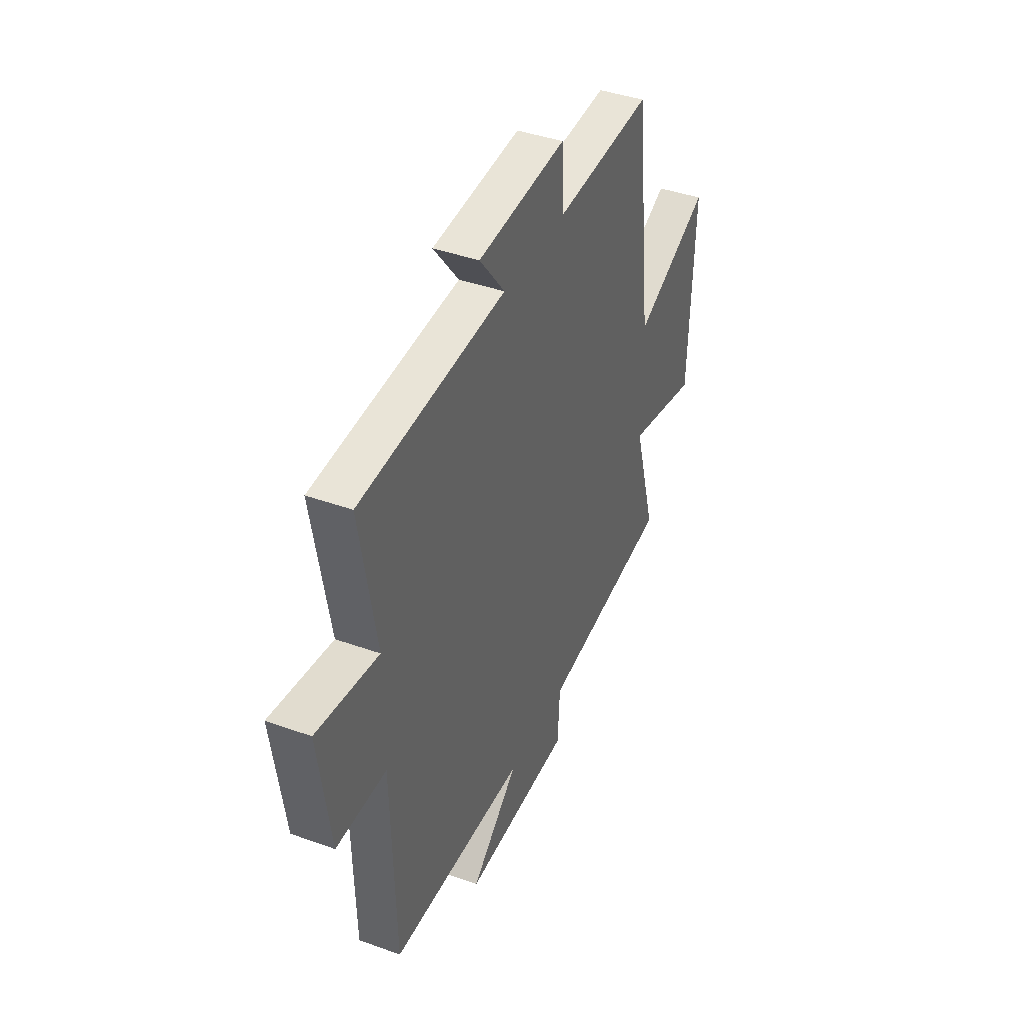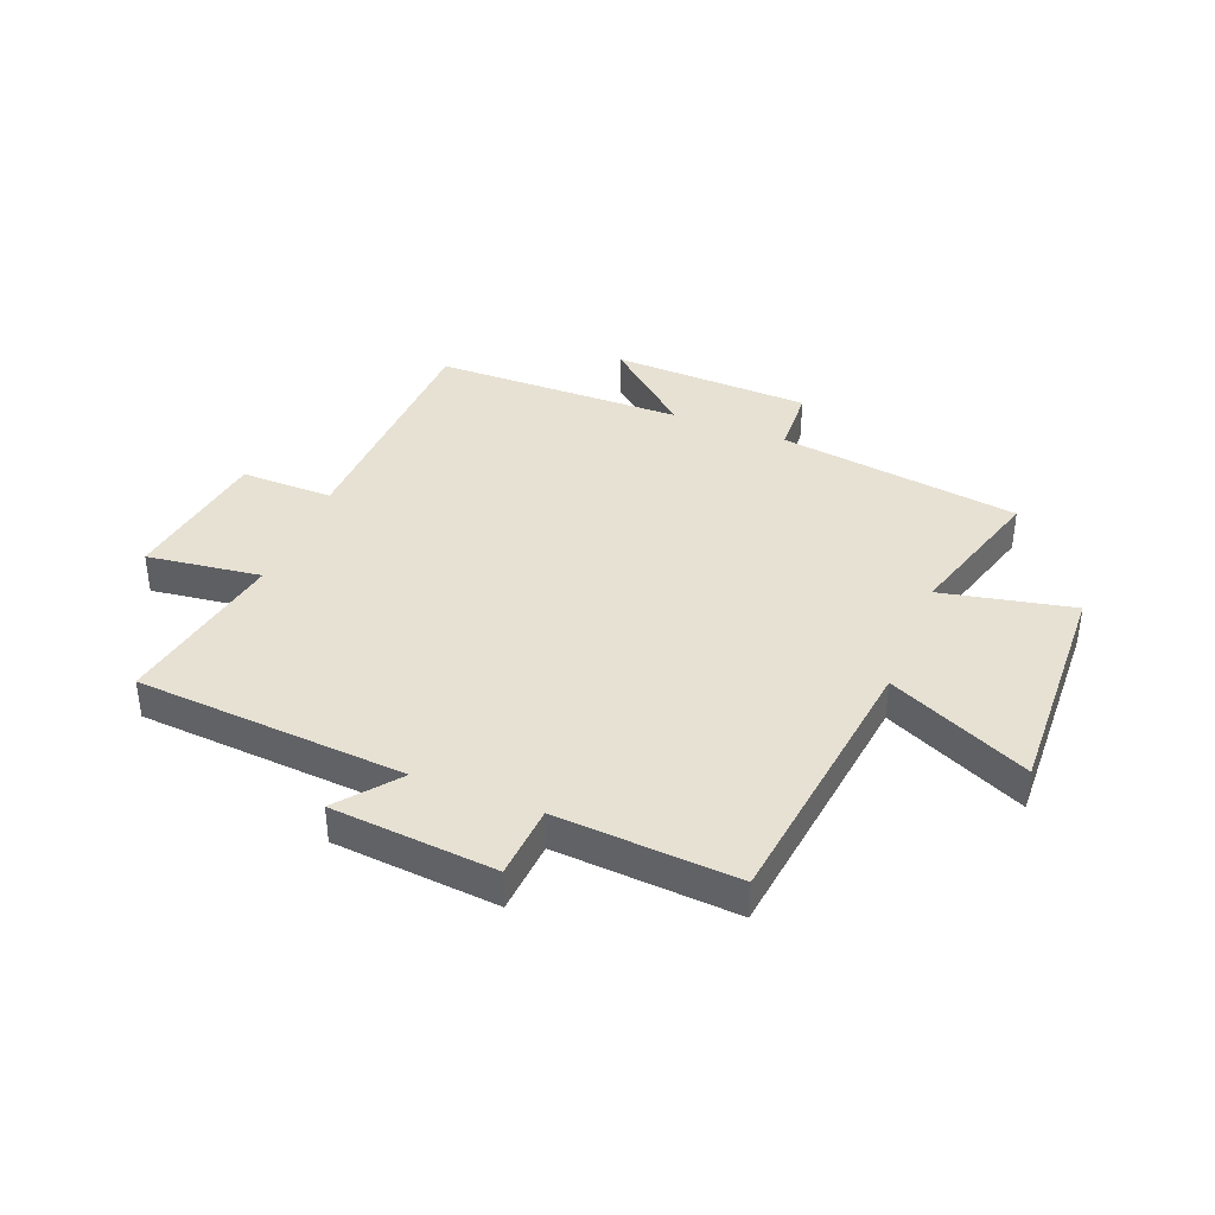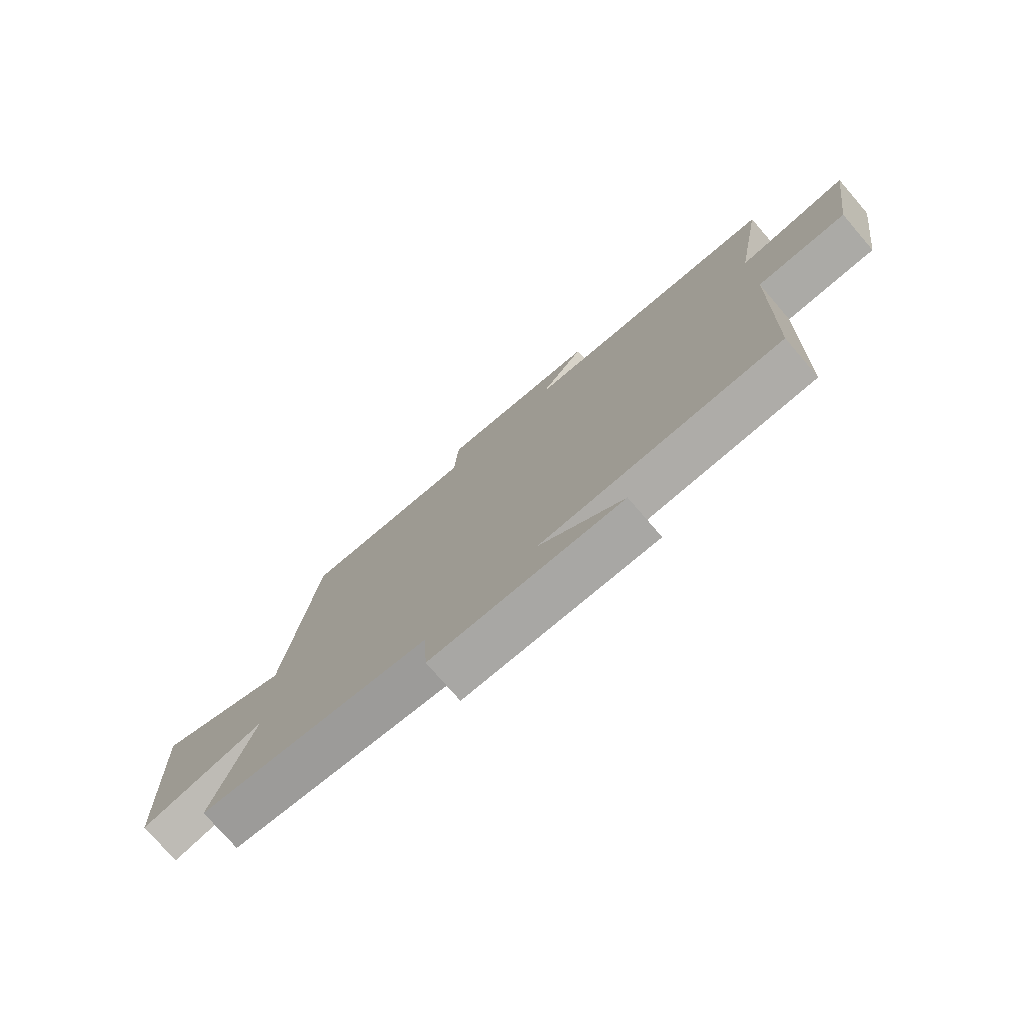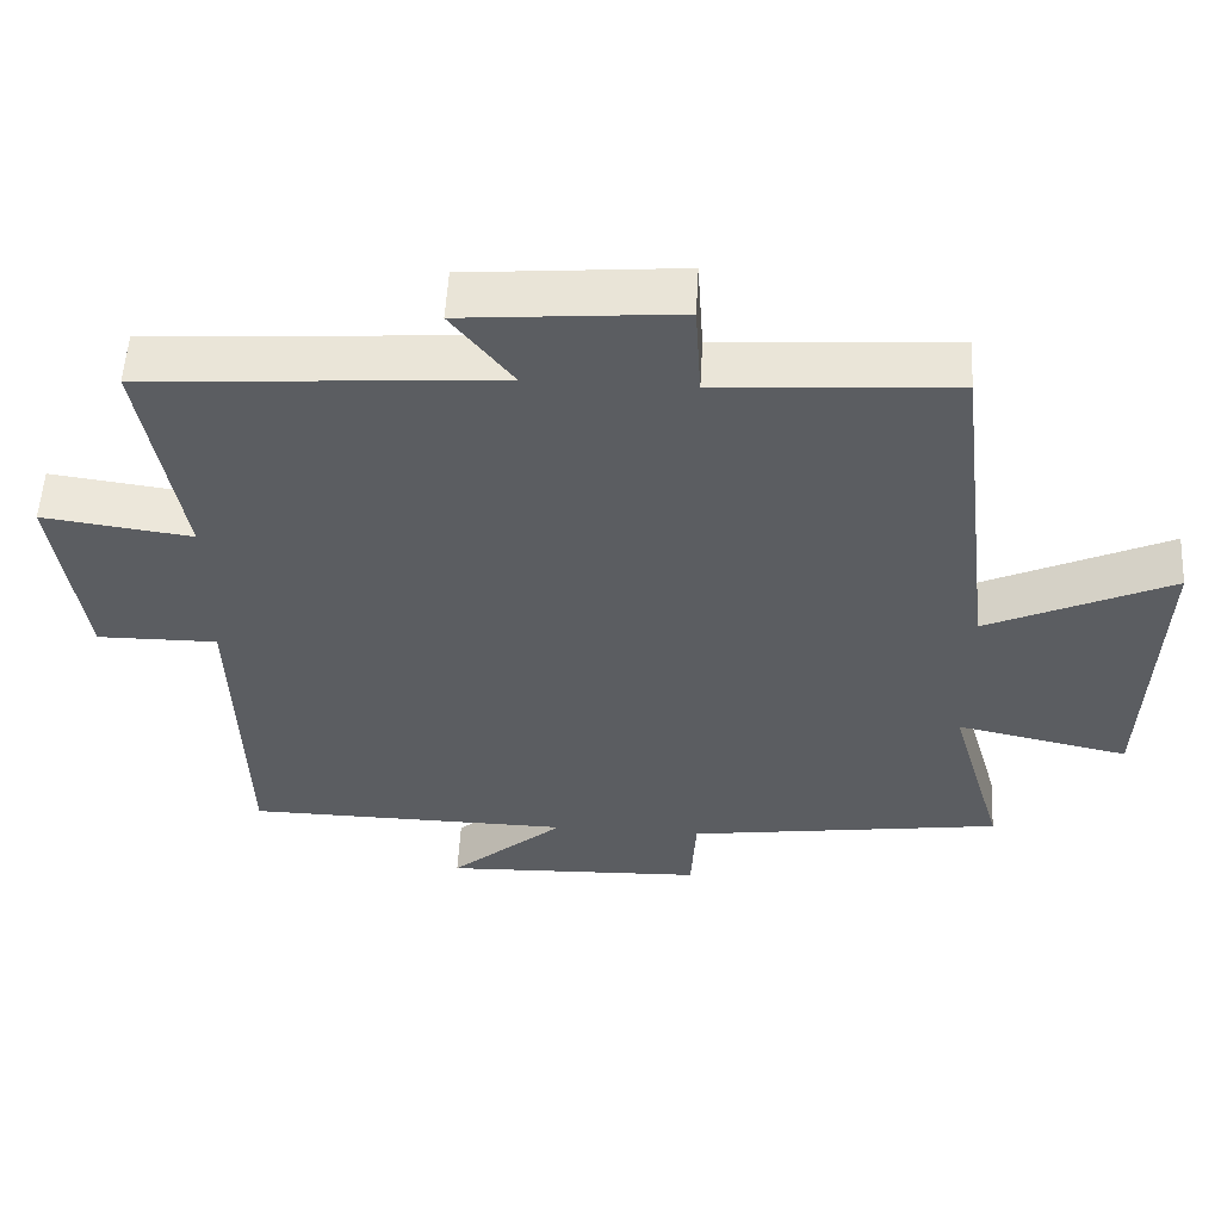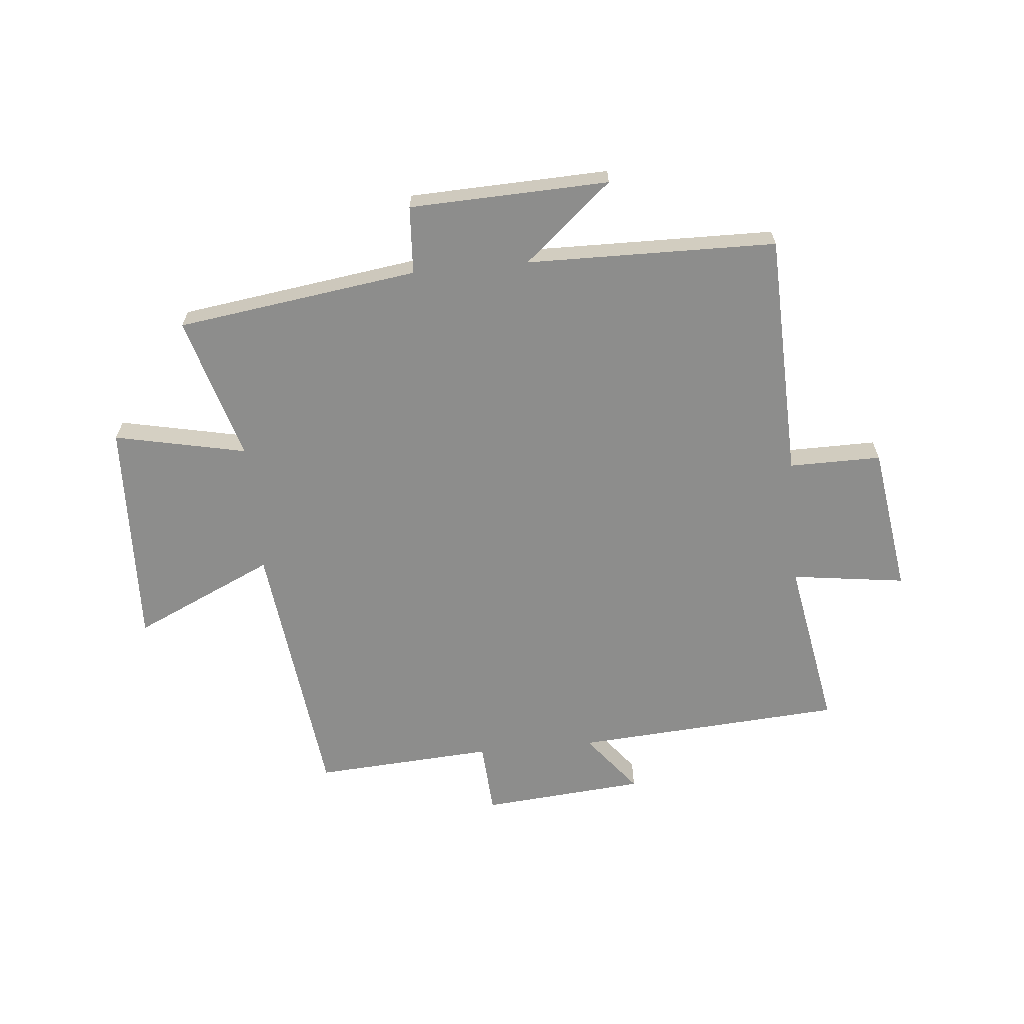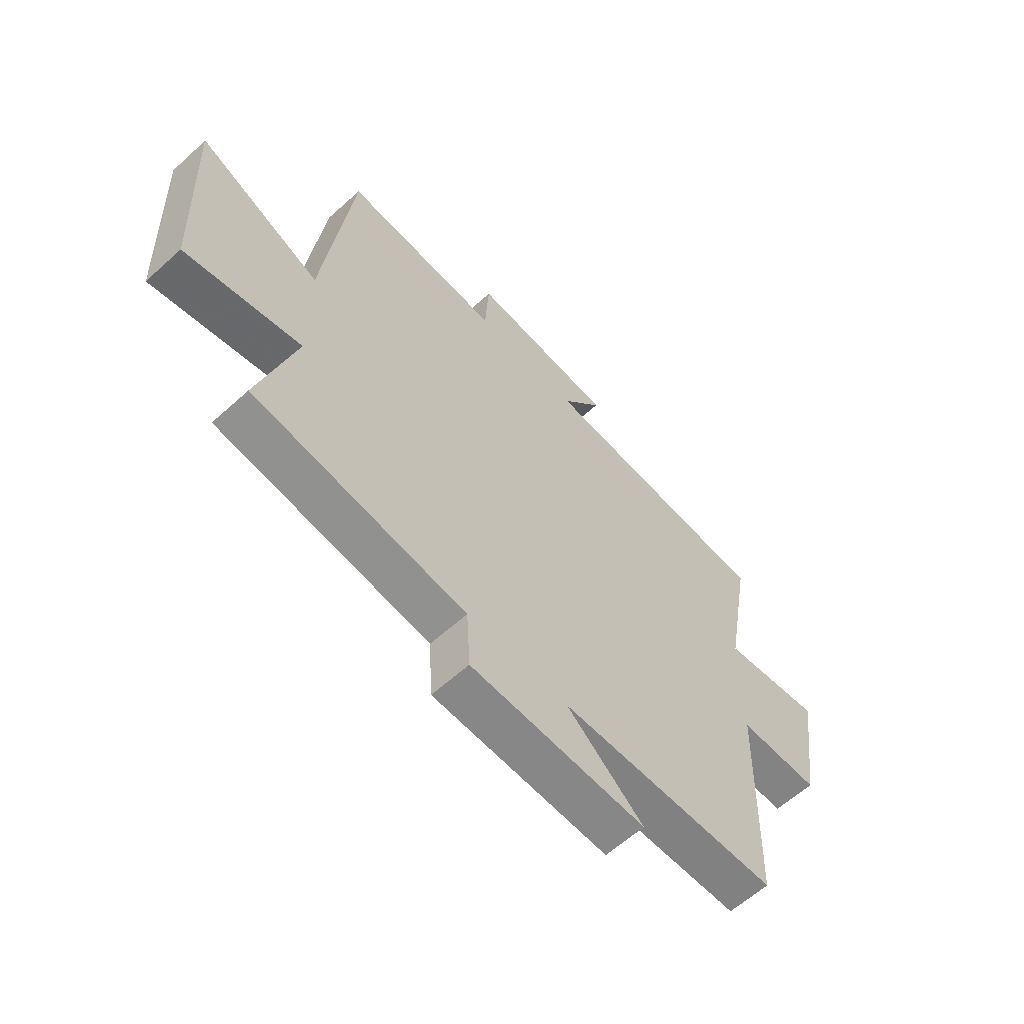
<metadata>
{"format":"obj","ext":"obj","renderer":"f3d","projection":"perspective","resolution":1024,"background":"white","views":[{"elev":40.7,"azim":-66.2,"up":"+Z"},{"elev":38.9,"azim":21.9,"up":"+Y"},{"elev":-76.1,"azim":-139.2,"up":"+Z"},{"elev":54.4,"azim":3.1,"up":"+Z"},{"elev":-64.4,"azim":-174.6,"up":"+Y"},{"elev":-61.0,"azim":132.8,"up":"+Z"}]}
</metadata>
<code>
v 0.573 0.07 -0.441
v 0.151 0.07 -0.5
v 0.144 0.07 -0.619
v -0.204 0.07 -0.631
v -0.051 0.07 -0.5
v -0.487 0.07 -0.493
v -0.5 0.07 -0.064
v -0.661 0.07 -0.065
v -0.699 0.07 0.195
v -0.5 0.07 0.168
v -0.553 0.07 0.468
v -0.082 0.07 0.5
v -0.164 0.07 0.604
v 0.122 0.07 0.628
v 0.13 0.07 0.5
v 0.444 0.07 0.52
v 0.5 0.07 0.048
v 0.746 0.07 0.161
v 0.73 0.07 -0.237
v 0.5 0.07 -0.188
v 0.573 0 -0.441
v 0.151 0 -0.5
v 0.144 0 -0.619
v -0.204 0 -0.631
v -0.051 0 -0.5
v -0.487 0 -0.493
v -0.5 0 -0.064
v -0.661 0 -0.065
v -0.699 0 0.195
v -0.5 0 0.168
v -0.553 0 0.468
v -0.082 0 0.5
v -0.164 0 0.604
v 0.122 0 0.628
v 0.13 0 0.5
v 0.444 0 0.52
v 0.5 0 0.048
v 0.746 0 0.161
v 0.73 0 -0.237
v 0.5 0 -0.188
f 17 18 19 20
f 15 16 17 20
f 15 20 1 2
f 12 13 14 15
f 15 2 3
f 12 15 3
f 11 12 3
f 10 11 3
f 7 8 9 10
f 5 6 7 10
f 5 10 3
f 3 4 5
f 40 39 38 37
f 40 37 36 35
f 22 21 40 35
f 35 34 33 32
f 23 22 35
f 23 35 32
f 23 32 31
f 23 31 30
f 30 29 28 27
f 30 27 26 25
f 23 30 25
f 25 24 23
f 1 21 22 2
f 2 22 23 3
f 3 23 24 4
f 4 24 25 5
f 5 25 26 6
f 6 26 27 7
f 7 27 28 8
f 8 28 29 9
f 9 29 30 10
f 10 30 31 11
f 11 31 32 12
f 12 32 33 13
f 13 33 34 14
f 14 34 35 15
f 15 35 36 16
f 16 36 37 17
f 17 37 38 18
f 18 38 39 19
f 19 39 40 20
f 20 40 21 1

</code>
